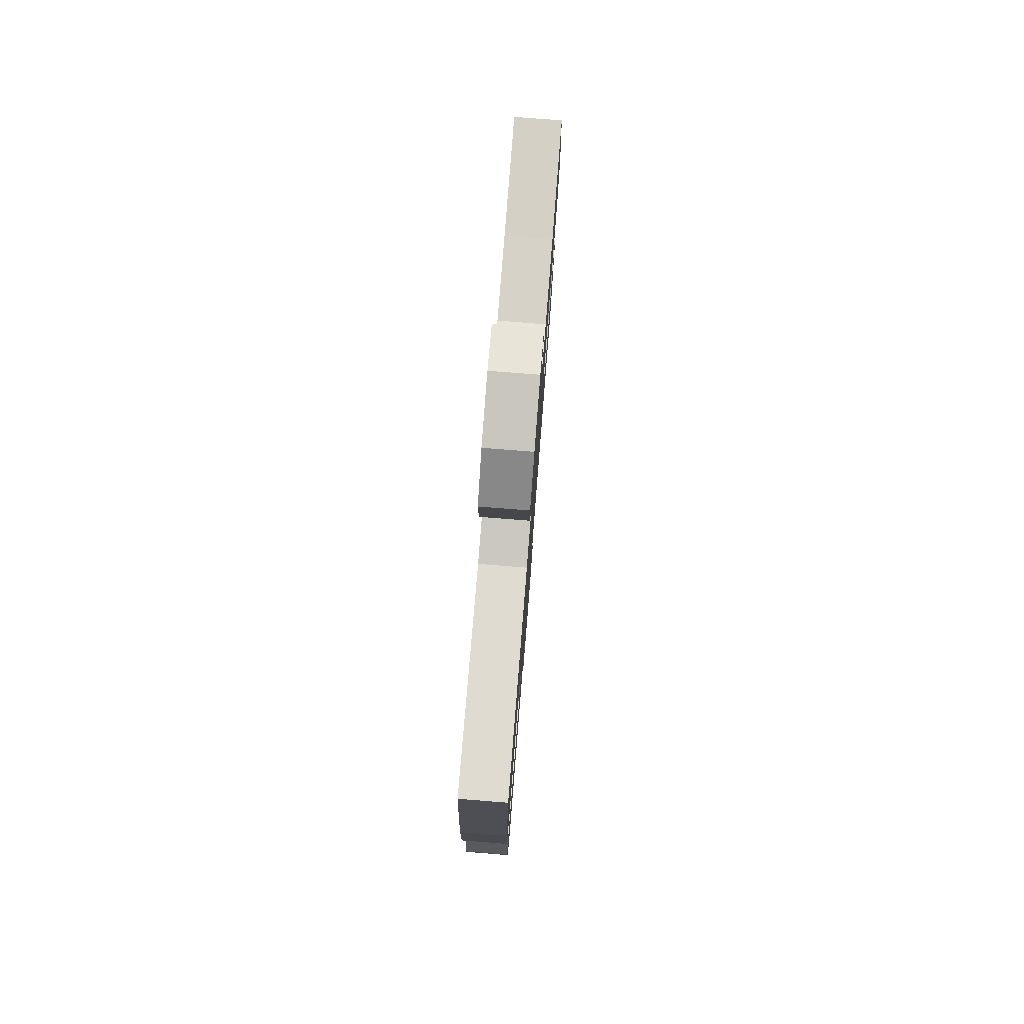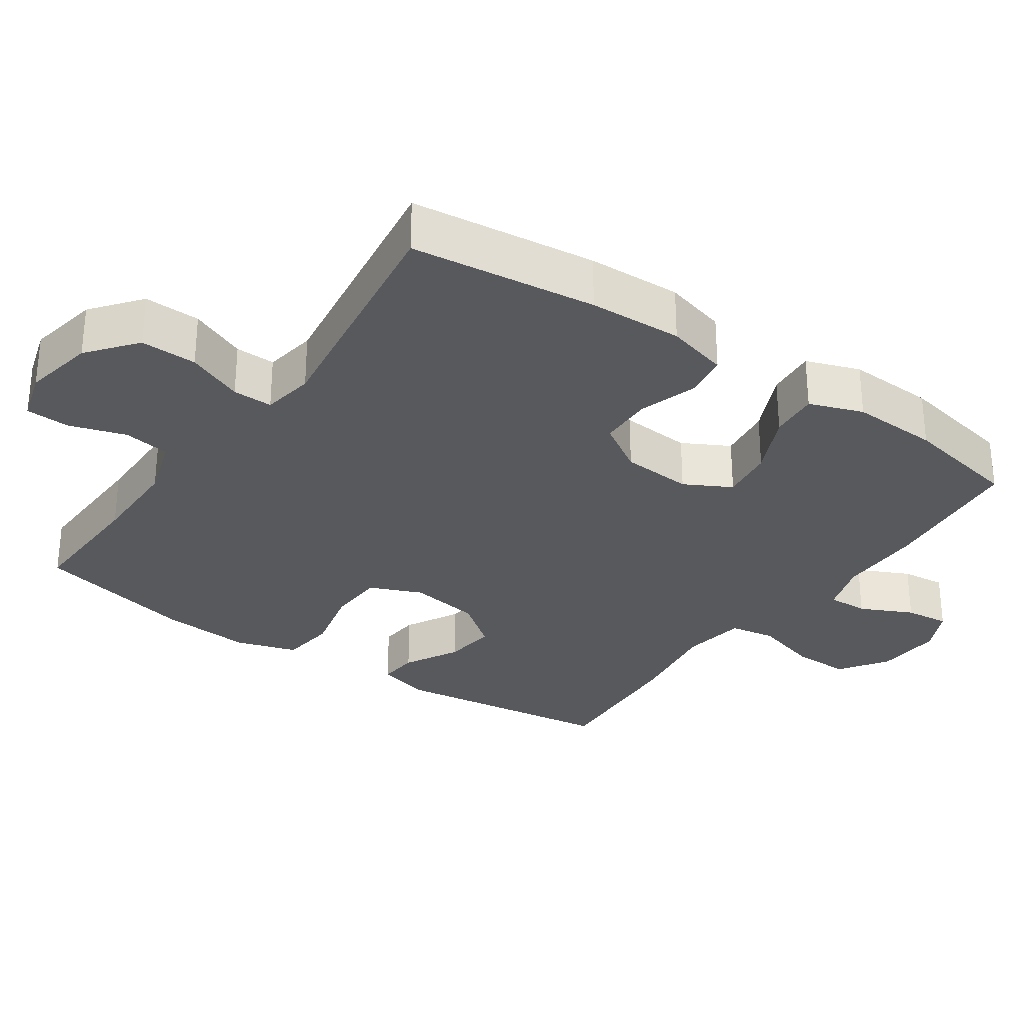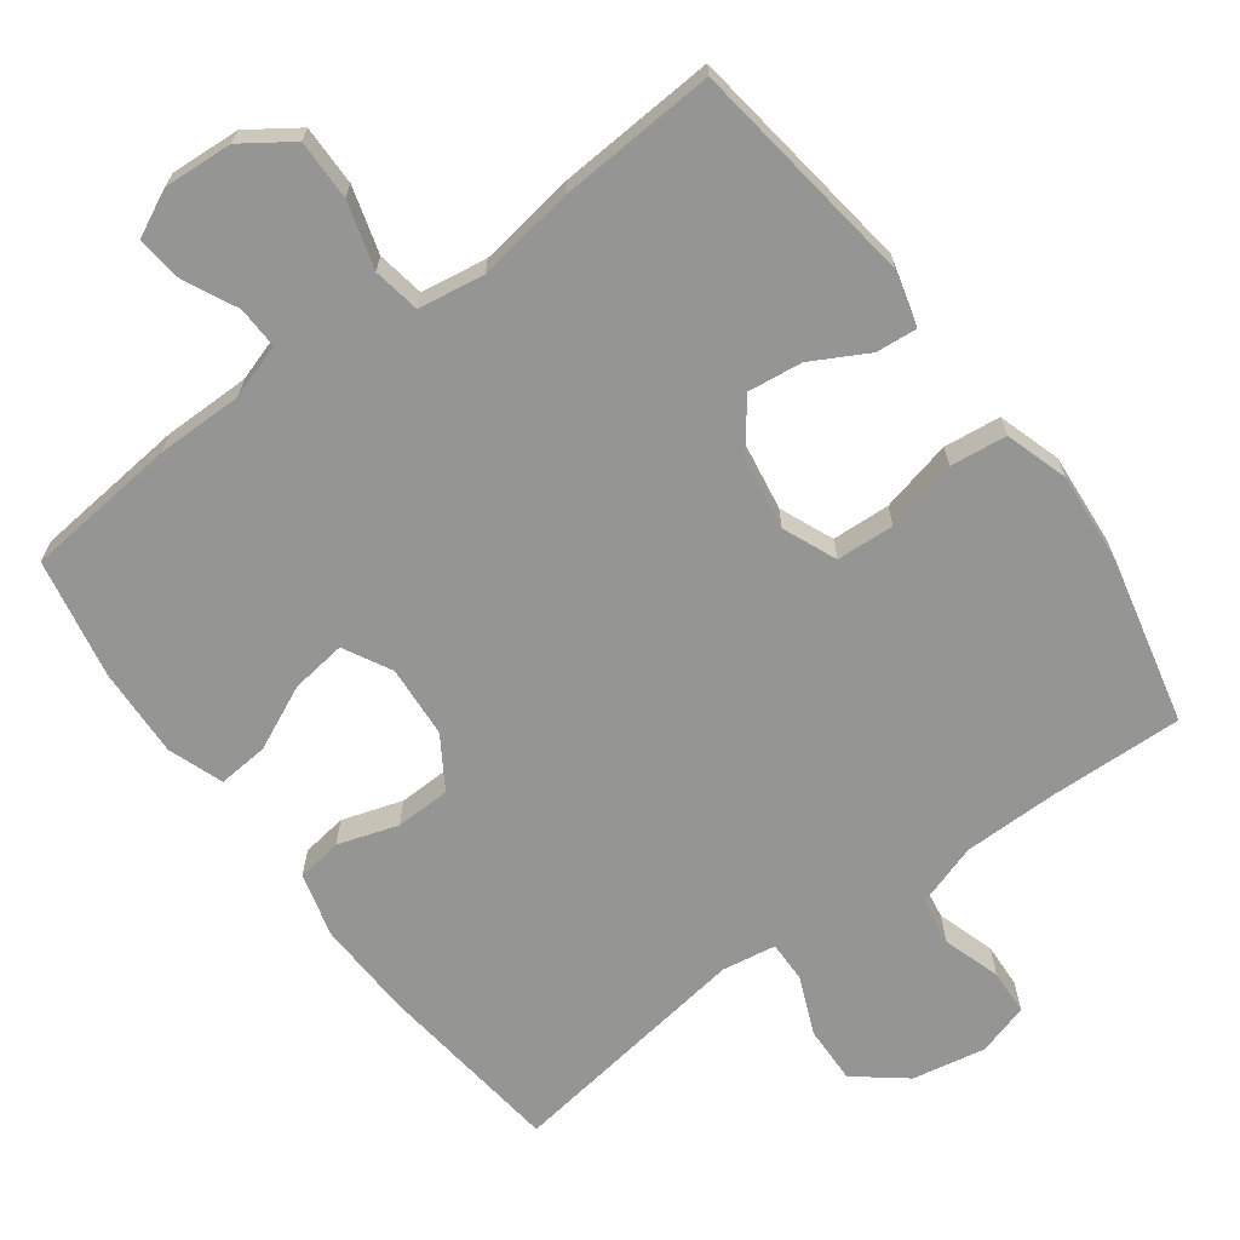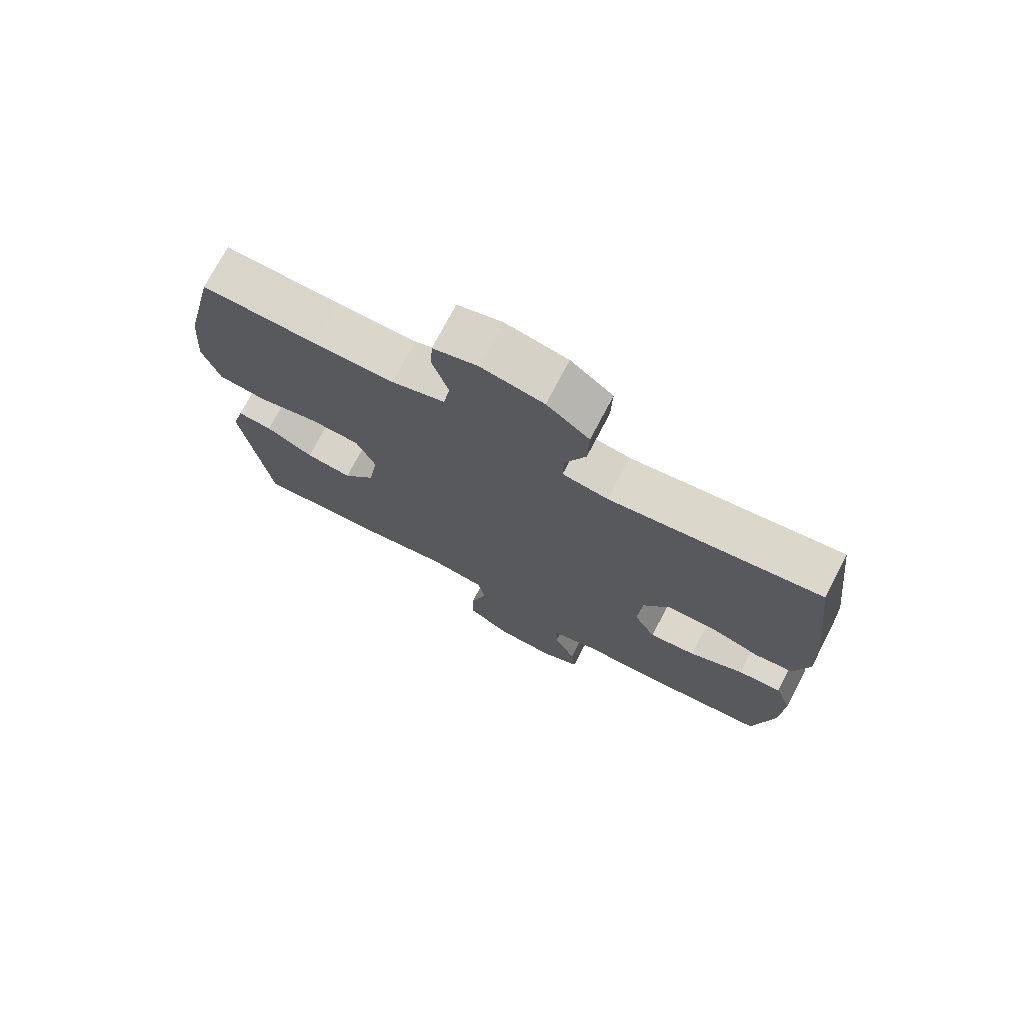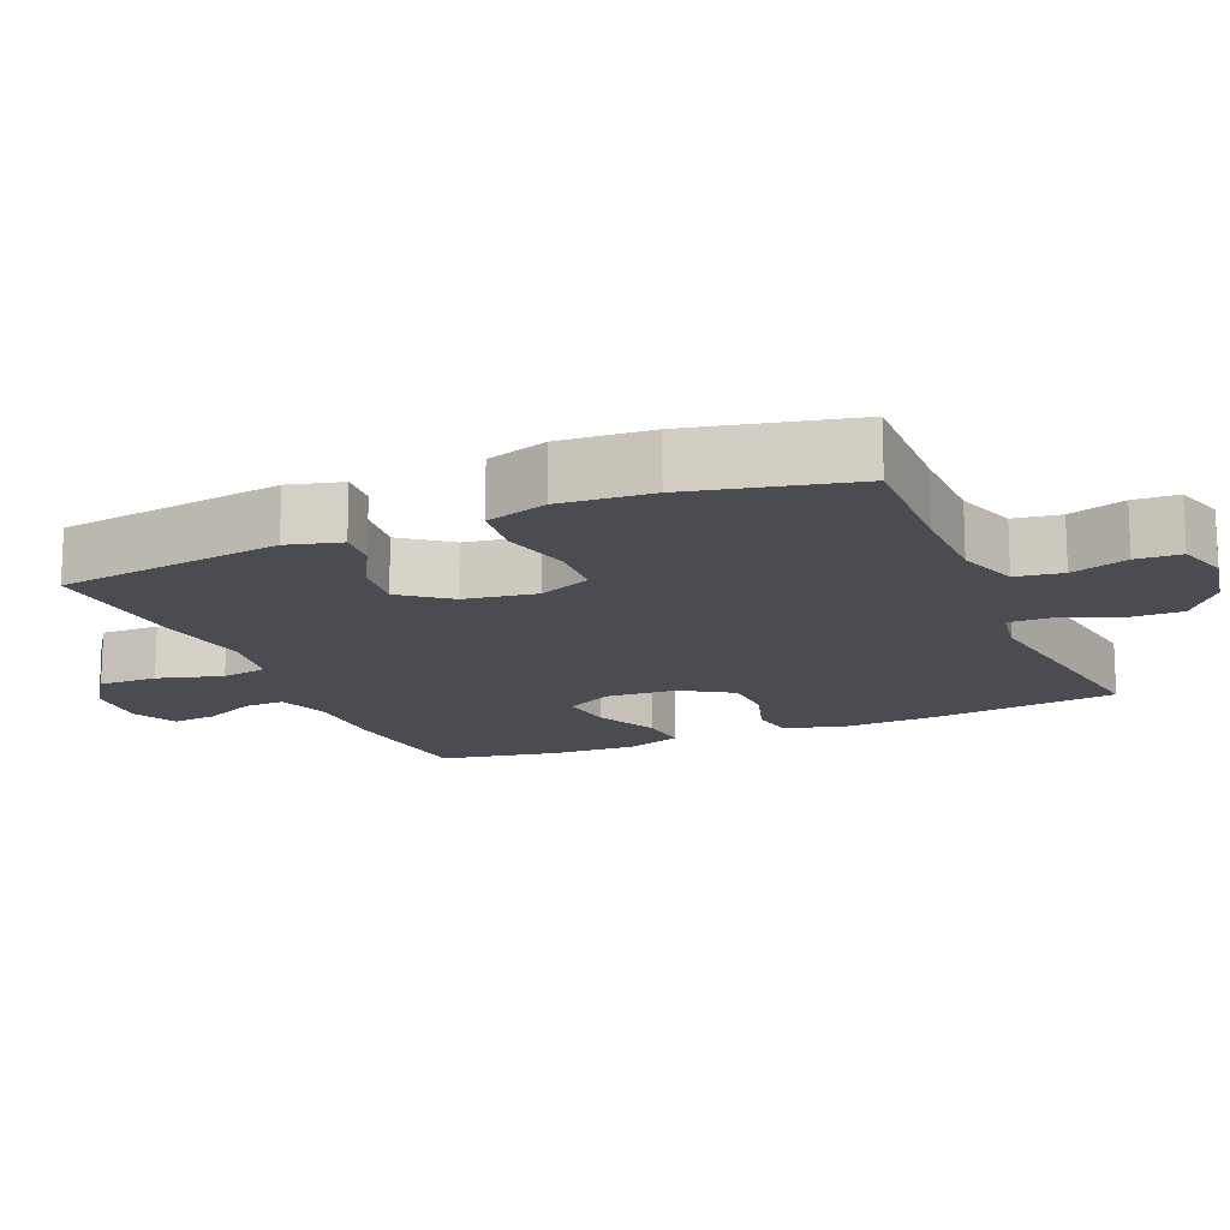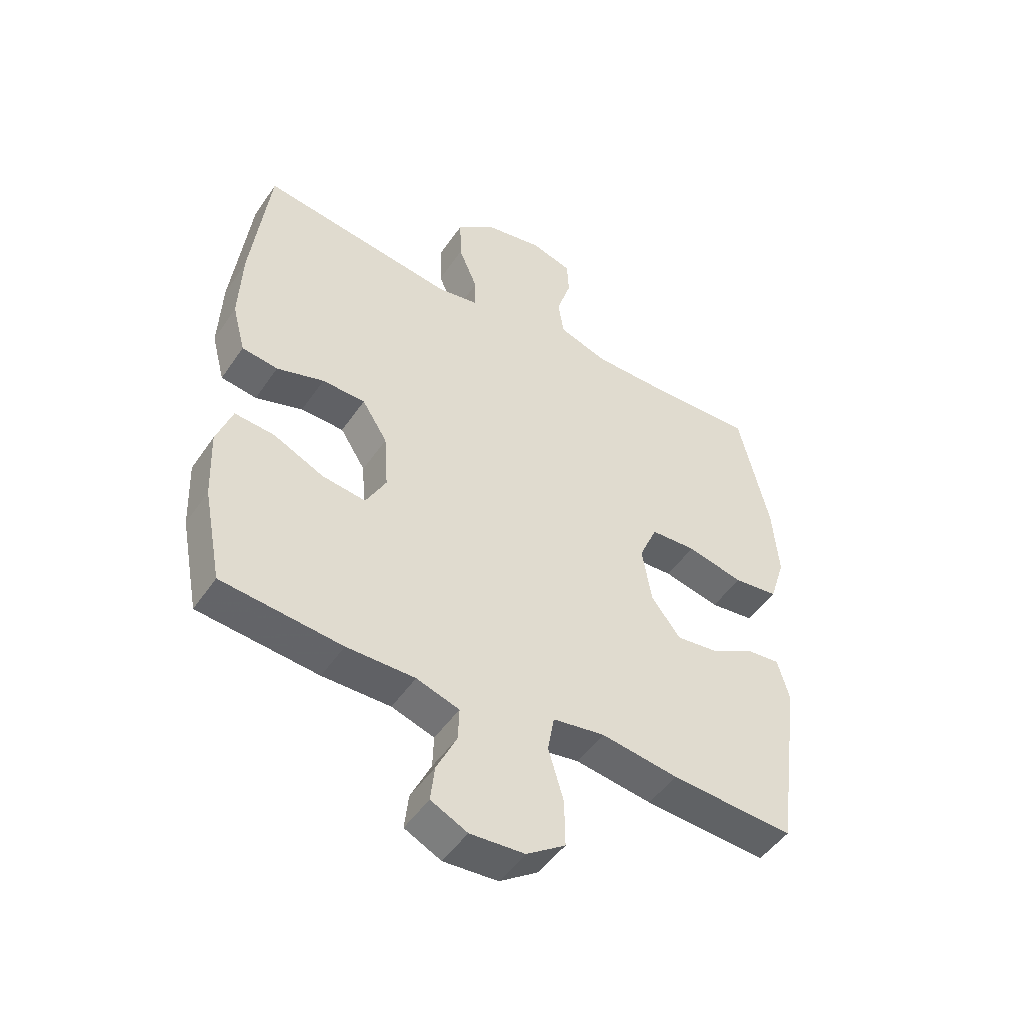
<metadata>
{"format":"obj","ext":"obj","renderer":"f3d","projection":"perspective","resolution":1024,"background":"white","views":[{"elev":78.4,"azim":94.5,"up":"+Z"},{"elev":-30.1,"azim":55.2,"up":"+Y"},{"elev":-67.4,"azim":-143.6,"up":"+Y"},{"elev":74.1,"azim":27.7,"up":"+Z"},{"elev":-15.4,"azim":-66.9,"up":"+Y"},{"elev":-48.8,"azim":147.2,"up":"+Z"}]}
</metadata>
<code>
v -0.5 0.07 0.5
v -0.318 0.07 0.494
v -0.189 0.07 0.495
v -0.103 0.07 0.523
v -0.093 0.07 0.588
v -0.118 0.07 0.667
v -0.115 0.07 0.729
v -0.044 0.07 0.75
v 0.056 0.07 0.731
v 0.124 0.07 0.677
v 0.122 0.07 0.598
v 0.089 0.07 0.519
v 0.088 0.07 0.463
v 0.161 0.07 0.451
v 0.5 0.07 0.5
v 0.531 0.07 0.241
v 0.536 0.07 0.11
v 0.513 0.07 0.023
v 0.451 0.07 0.014
v 0.369 0.07 0.04
v 0.294 0.07 0.038
v 0.25 0.07 -0.032
v 0.243 0.07 -0.131
v 0.278 0.07 -0.196
v 0.353 0.07 -0.186
v 0.441 0.07 -0.145
v 0.51 0.07 -0.139
v 0.537 0.07 -0.214
v 0.532 0.07 -0.336
v 0.5 0.07 -0.5
v 0.292 0.07 -0.521
v 0.174 0.07 -0.521
v 0.1 0.07 -0.545
v 0.102 0.07 -0.602
v 0.137 0.07 -0.675
v 0.144 0.07 -0.737
v 0.081 0.07 -0.768
v -0.013 0.07 -0.762
v -0.08 0.07 -0.716
v -0.079 0.07 -0.634
v -0.053 0.07 -0.544
v -0.064 0.07 -0.48
v -0.154 0.07 -0.466
v -0.287 0.07 -0.486
v -0.5 0.07 -0.5
v -0.543 0.07 -0.186
v -0.523 0.07 -0.112
v -0.467 0.07 -0.117
v -0.391 0.07 -0.158
v -0.317 0.07 -0.167
v -0.266 0.07 -0.101
v -0.25 0.07 -0.001
v -0.281 0.07 0.072
v -0.36 0.07 0.076
v -0.458 0.07 0.053
v -0.535 0.07 0.062
v -0.562 0.07 0.148
v -0.552 0.07 0.275
v -0.5 0 0.5
v -0.318 0 0.494
v -0.189 0 0.495
v -0.103 0 0.523
v -0.093 0 0.588
v -0.118 0 0.667
v -0.115 0 0.729
v -0.044 0 0.75
v 0.056 0 0.731
v 0.124 0 0.677
v 0.122 0 0.598
v 0.089 0 0.519
v 0.088 0 0.463
v 0.161 0 0.451
v 0.5 0 0.5
v 0.531 0 0.241
v 0.536 0 0.11
v 0.513 0 0.023
v 0.451 0 0.014
v 0.369 0 0.04
v 0.294 0 0.038
v 0.25 0 -0.032
v 0.243 0 -0.131
v 0.278 0 -0.196
v 0.353 0 -0.186
v 0.441 0 -0.145
v 0.51 0 -0.139
v 0.537 0 -0.214
v 0.532 0 -0.336
v 0.5 0 -0.5
v 0.292 0 -0.521
v 0.174 0 -0.521
v 0.1 0 -0.545
v 0.102 0 -0.602
v 0.137 0 -0.675
v 0.144 0 -0.737
v 0.081 0 -0.768
v -0.013 0 -0.762
v -0.08 0 -0.716
v -0.079 0 -0.634
v -0.053 0 -0.544
v -0.064 0 -0.48
v -0.154 0 -0.466
v -0.287 0 -0.486
v -0.5 0 -0.5
v -0.543 0 -0.186
v -0.523 0 -0.112
v -0.467 0 -0.117
v -0.391 0 -0.158
v -0.317 0 -0.167
v -0.266 0 -0.101
v -0.25 0 -0.001
v -0.281 0 0.072
v -0.36 0 0.076
v -0.458 0 0.053
v -0.535 0 0.062
v -0.562 0 0.148
v -0.552 0 0.275
f 57 58 1 2
f 54 55 56 57
f 53 54 57 2
f 52 53 2 3
f 46 47 48 49
f 46 49 50
f 43 44 45 46
f 42 43 46 50
f 38 39 40 41
f 38 41 42
f 37 38 42
f 34 35 36 37
f 33 34 37 42
f 32 33 42 50
f 25 26 27 28
f 24 25 28 29
f 17 18 19 20
f 17 20 21
f 14 15 16 17
f 13 14 17 21
f 9 10 11 12
f 9 12 13
f 8 9 13
f 5 6 7 8
f 4 5 8 13
f 52 3 4 13
f 51 52 13 21
f 50 51 21 22
f 32 50 22 23
f 31 32 23 24
f 24 29 30 31
f 60 59 116 115
f 115 114 113 112
f 60 115 112 111
f 61 60 111 110
f 107 106 105 104
f 108 107 104
f 104 103 102 101
f 108 104 101 100
f 99 98 97 96
f 100 99 96
f 100 96 95
f 95 94 93 92
f 100 95 92 91
f 108 100 91 90
f 86 85 84 83
f 87 86 83 82
f 78 77 76 75
f 79 78 75
f 75 74 73 72
f 79 75 72 71
f 70 69 68 67
f 71 70 67
f 71 67 66
f 66 65 64 63
f 71 66 63 62
f 71 62 61 110
f 79 71 110 109
f 80 79 109 108
f 81 80 108 90
f 82 81 90 89
f 89 88 87 82
f 1 59 60 2
f 2 60 61 3
f 3 61 62 4
f 4 62 63 5
f 5 63 64 6
f 6 64 65 7
f 7 65 66 8
f 8 66 67 9
f 9 67 68 10
f 10 68 69 11
f 11 69 70 12
f 12 70 71 13
f 13 71 72 14
f 14 72 73 15
f 15 73 74 16
f 16 74 75 17
f 17 75 76 18
f 18 76 77 19
f 19 77 78 20
f 20 78 79 21
f 21 79 80 22
f 22 80 81 23
f 23 81 82 24
f 24 82 83 25
f 25 83 84 26
f 26 84 85 27
f 27 85 86 28
f 28 86 87 29
f 29 87 88 30
f 30 88 89 31
f 31 89 90 32
f 32 90 91 33
f 33 91 92 34
f 34 92 93 35
f 35 93 94 36
f 36 94 95 37
f 37 95 96 38
f 38 96 97 39
f 39 97 98 40
f 40 98 99 41
f 41 99 100 42
f 42 100 101 43
f 43 101 102 44
f 44 102 103 45
f 45 103 104 46
f 46 104 105 47
f 47 105 106 48
f 48 106 107 49
f 49 107 108 50
f 50 108 109 51
f 51 109 110 52
f 52 110 111 53
f 53 111 112 54
f 54 112 113 55
f 55 113 114 56
f 56 114 115 57
f 57 115 116 58
f 58 116 59 1

</code>
